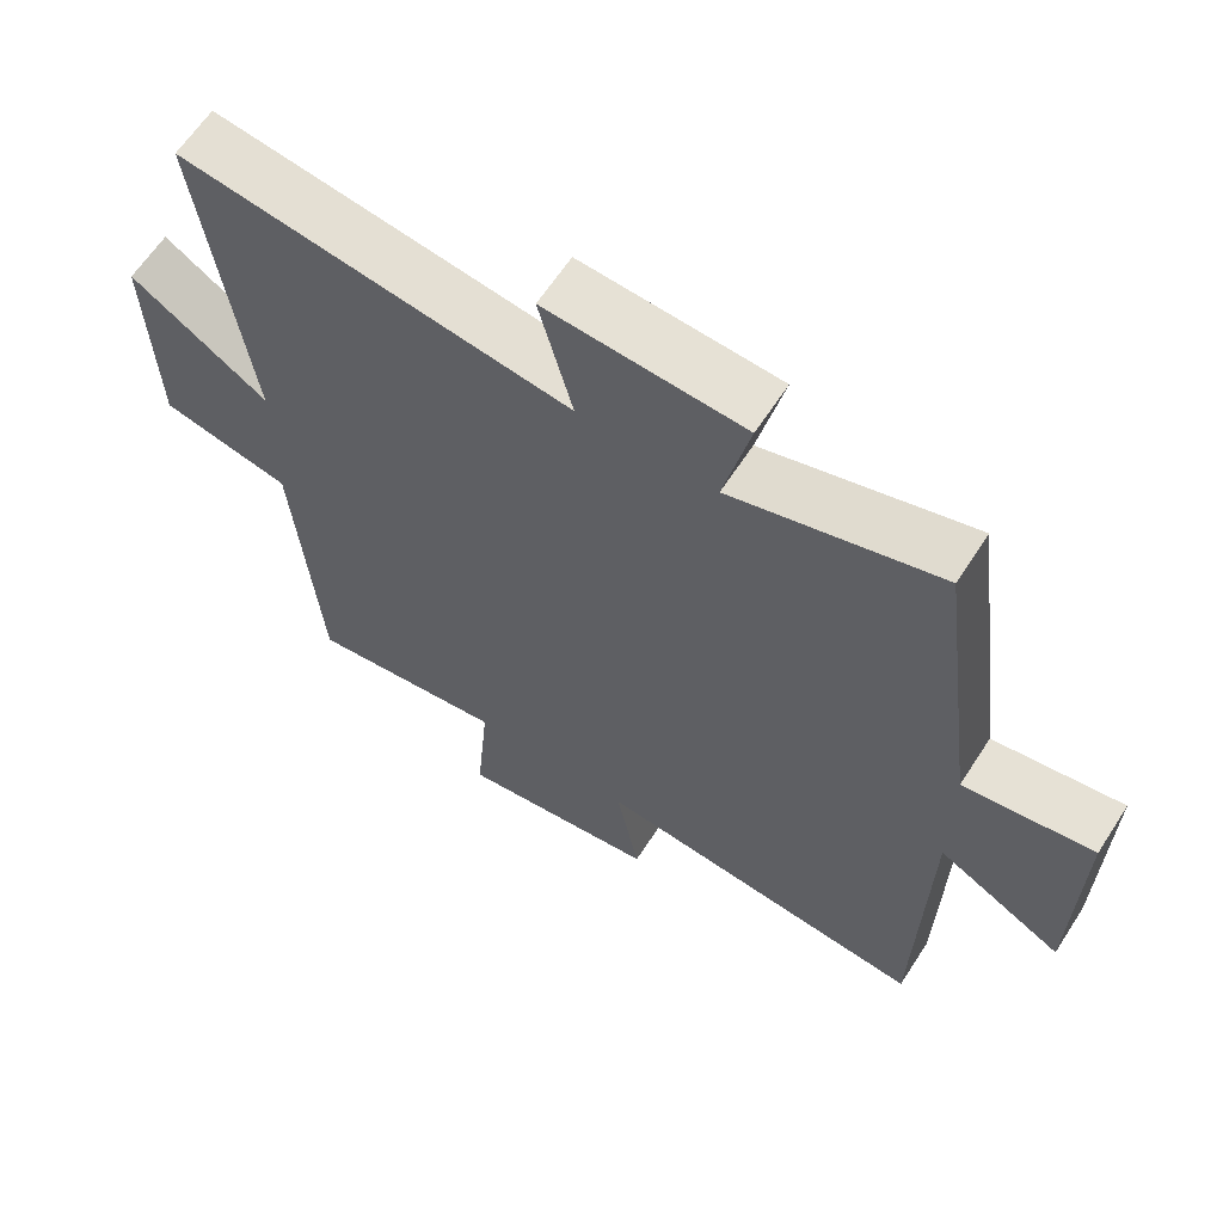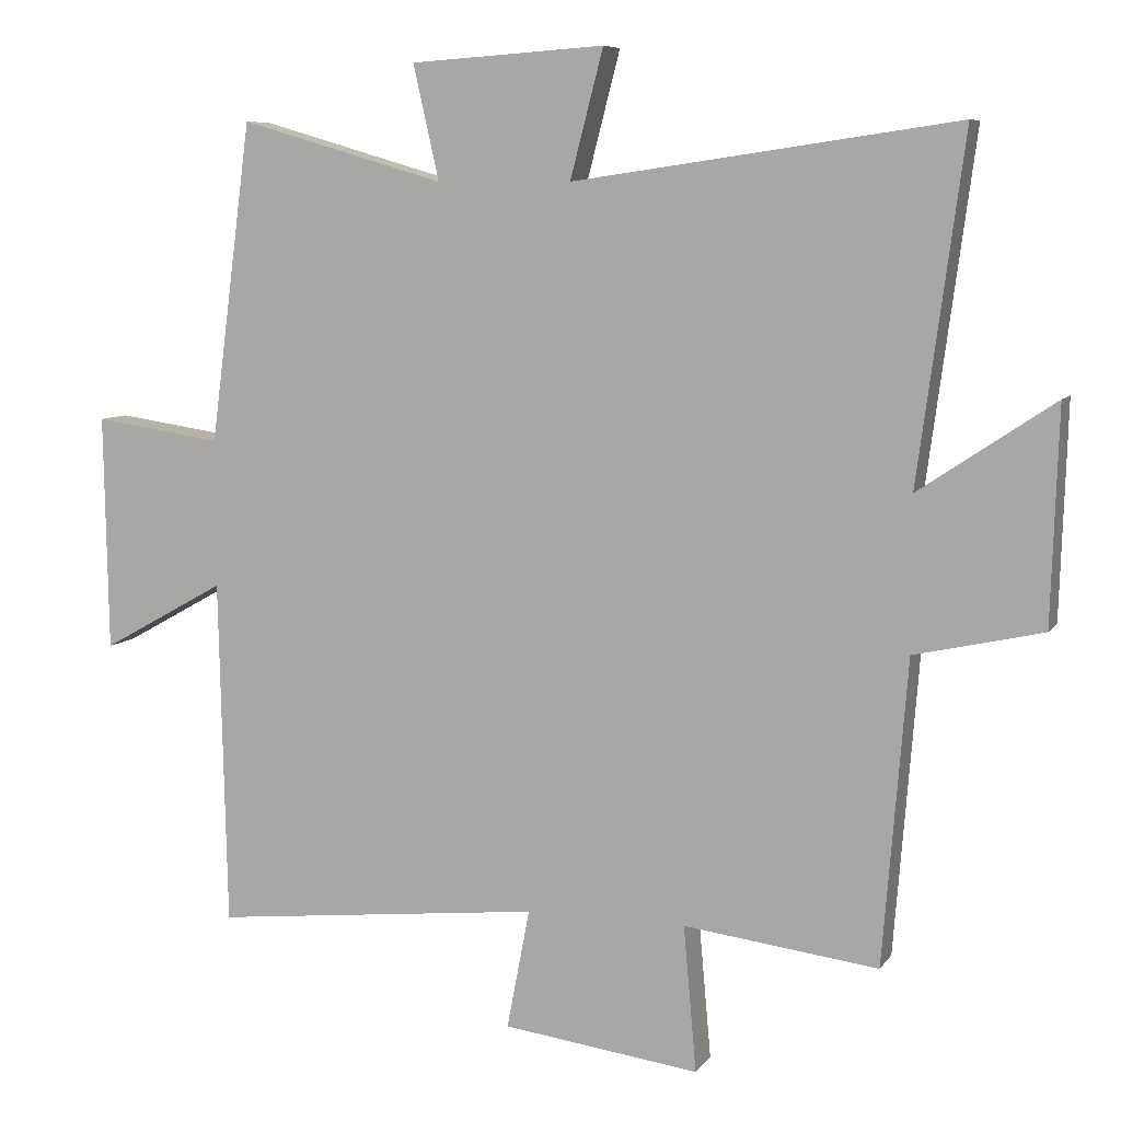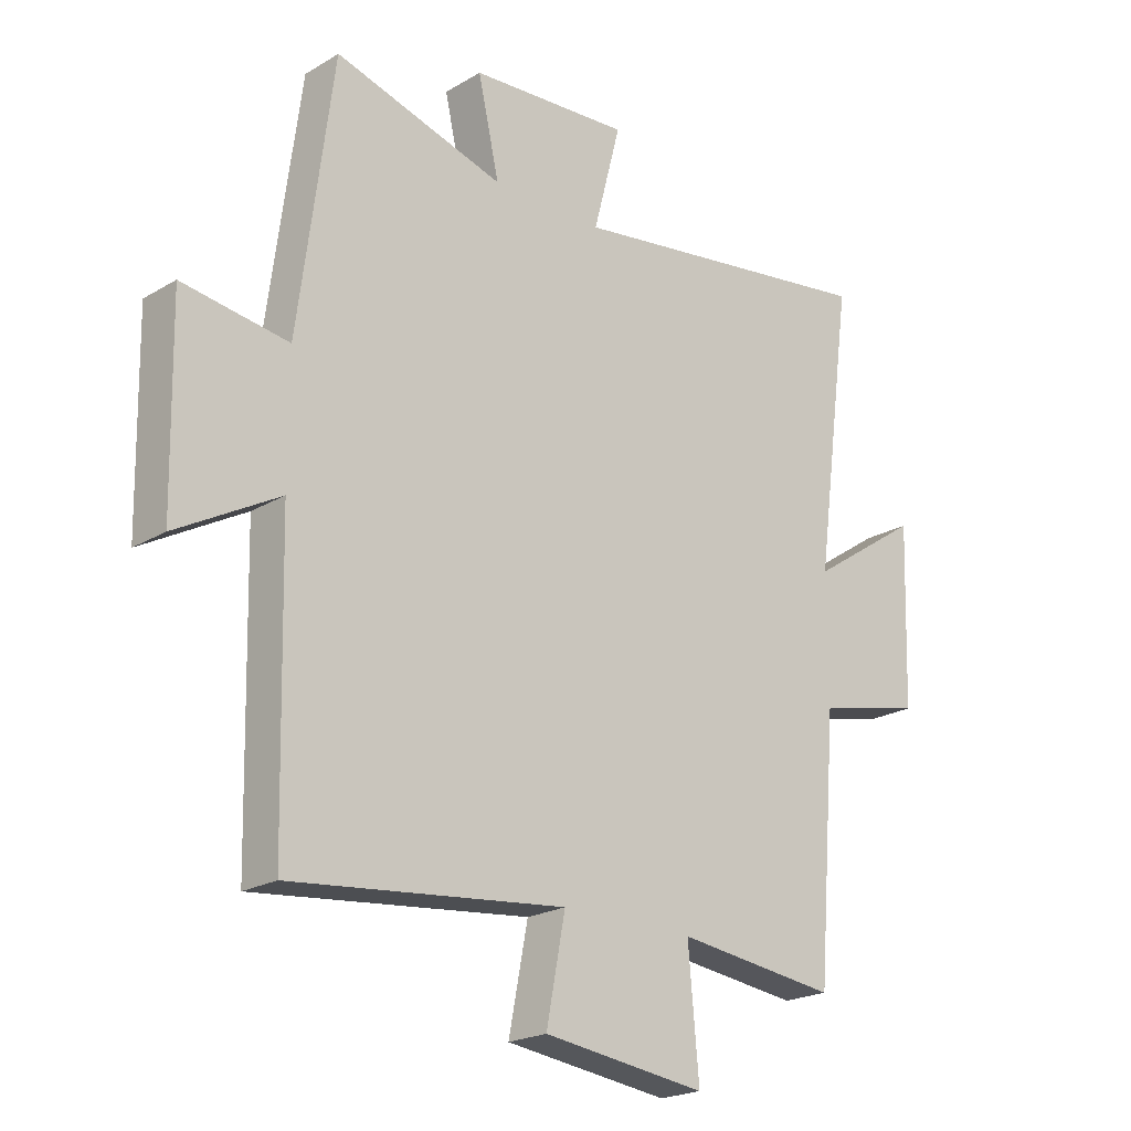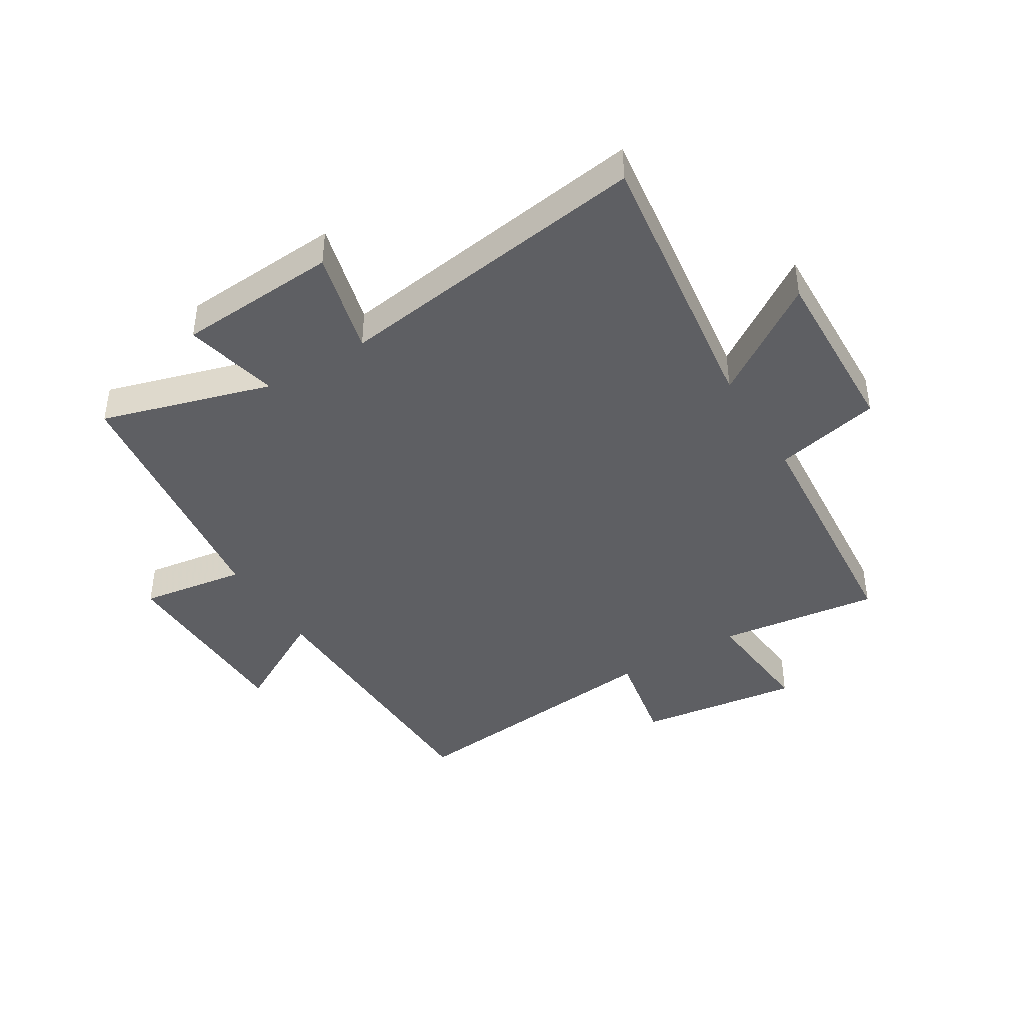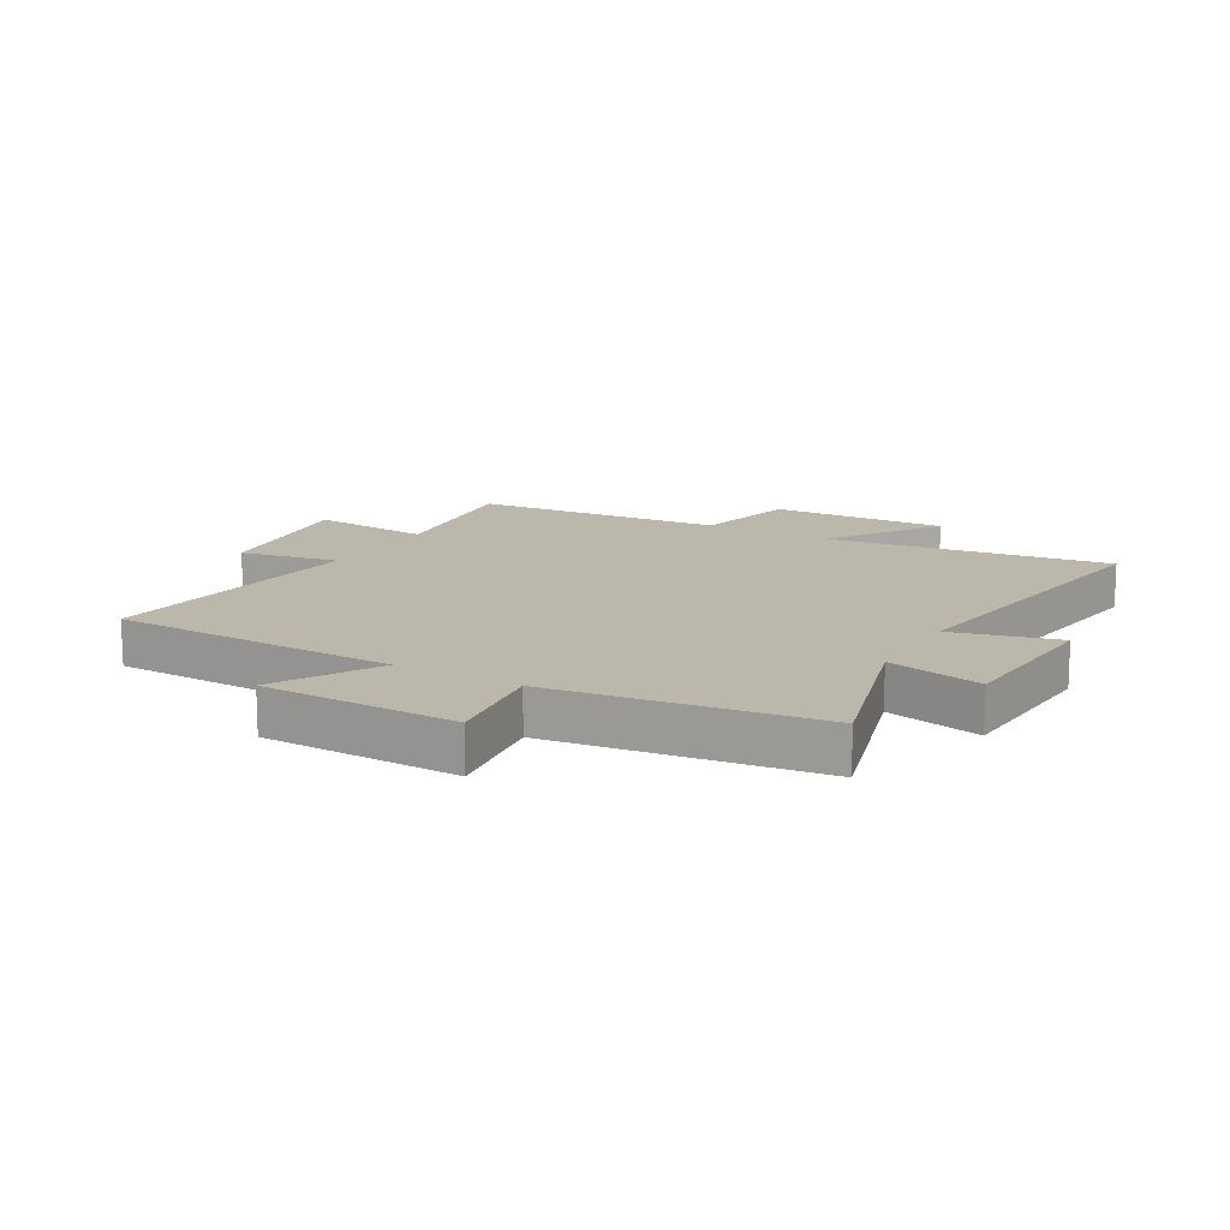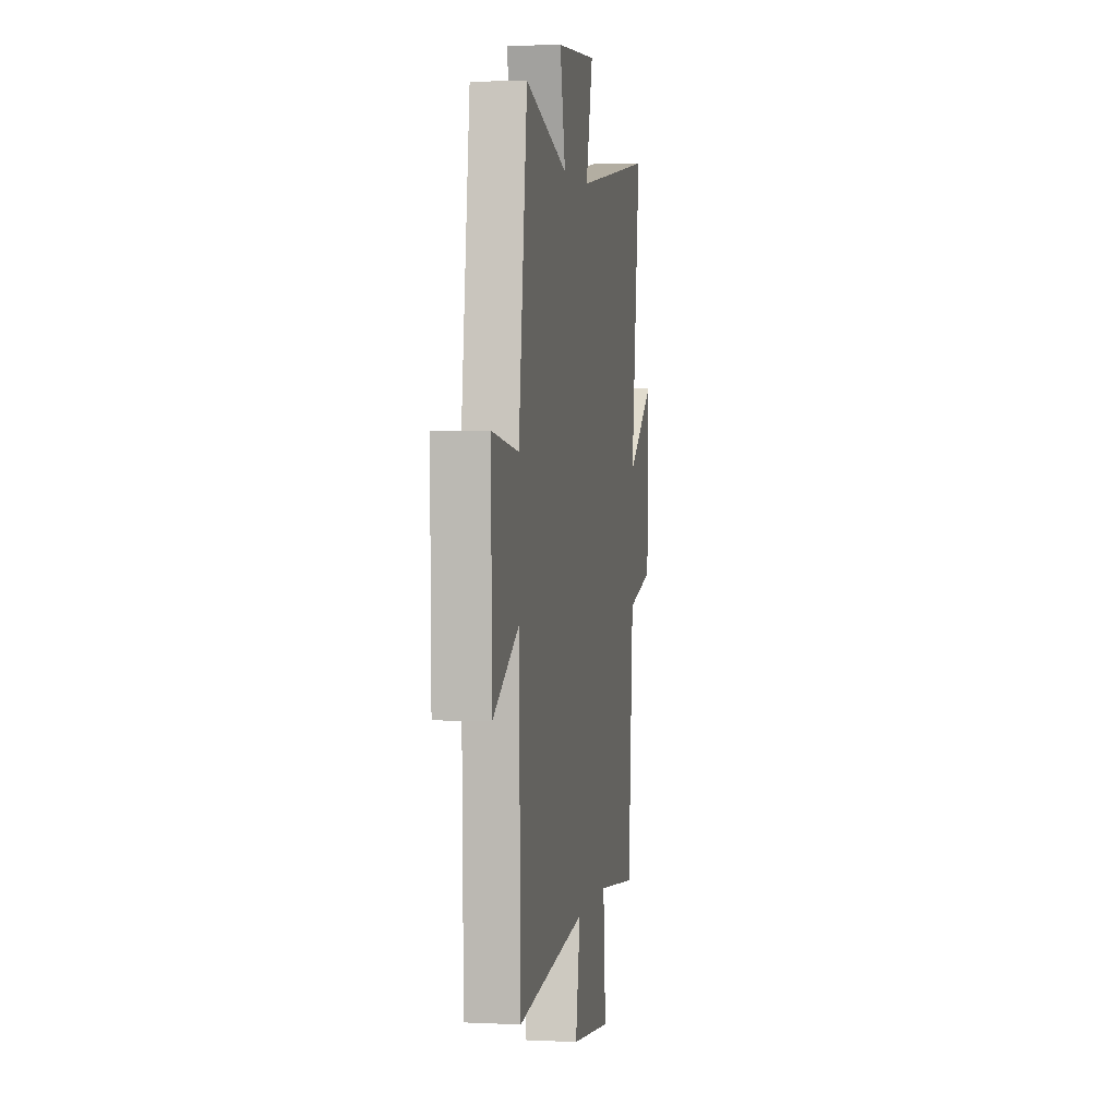
<metadata>
{"format":"obj","ext":"obj","renderer":"f3d","projection":"perspective","resolution":1024,"background":"white","views":[{"elev":62.9,"azim":-147.1,"up":"+Z"},{"elev":7.6,"azim":19.5,"up":"+Z"},{"elev":-21.4,"azim":-43.5,"up":"+Z"},{"elev":-41.9,"azim":31.4,"up":"+Y"},{"elev":14.2,"azim":-60.1,"up":"+Y"},{"elev":2.9,"azim":-80.7,"up":"+Z"}]}
</metadata>
<code>
v -0.442 0.07 0.583
v -0.157 0.07 0.5
v -0.193 0.07 0.659
v 0.077 0.07 0.677
v 0.031 0.07 0.5
v 0.564 0.07 0.577
v 0.5 0.07 0.101
v 0.688 0.07 0.227
v 0.678 0.07 -0.071
v 0.5 0.07 -0.111
v 0.466 0.07 -0.534
v 0.195 0.07 -0.5
v 0.213 0.07 -0.703
v -0.061 0.07 -0.667
v -0.029 0.07 -0.5
v -0.489 0.07 -0.549
v -0.5 0.07 -0.067
v -0.672 0.07 -0.163
v -0.678 0.07 0.165
v -0.5 0.07 0.139
v -0.442 0 0.583
v -0.157 0 0.5
v -0.193 0 0.659
v 0.077 0 0.677
v 0.031 0 0.5
v 0.564 0 0.577
v 0.5 0 0.101
v 0.688 0 0.227
v 0.678 0 -0.071
v 0.5 0 -0.111
v 0.466 0 -0.534
v 0.195 0 -0.5
v 0.213 0 -0.703
v -0.061 0 -0.667
v -0.029 0 -0.5
v -0.489 0 -0.549
v -0.5 0 -0.067
v -0.672 0 -0.163
v -0.678 0 0.165
v -0.5 0 0.139
f 17 18 19 20
f 15 16 17 20
f 15 20 1 2
f 12 13 14 15
f 12 15 2
f 10 11 12 2
f 7 8 9 10
f 7 10 2 3
f 5 6 7
f 5 7 3
f 3 4 5
f 40 39 38 37
f 40 37 36 35
f 22 21 40 35
f 35 34 33 32
f 22 35 32
f 22 32 31 30
f 30 29 28 27
f 23 22 30 27
f 27 26 25
f 23 27 25
f 25 24 23
f 1 21 22 2
f 2 22 23 3
f 3 23 24 4
f 4 24 25 5
f 5 25 26 6
f 6 26 27 7
f 7 27 28 8
f 8 28 29 9
f 9 29 30 10
f 10 30 31 11
f 11 31 32 12
f 12 32 33 13
f 13 33 34 14
f 14 34 35 15
f 15 35 36 16
f 16 36 37 17
f 17 37 38 18
f 18 38 39 19
f 19 39 40 20
f 20 40 21 1

</code>
